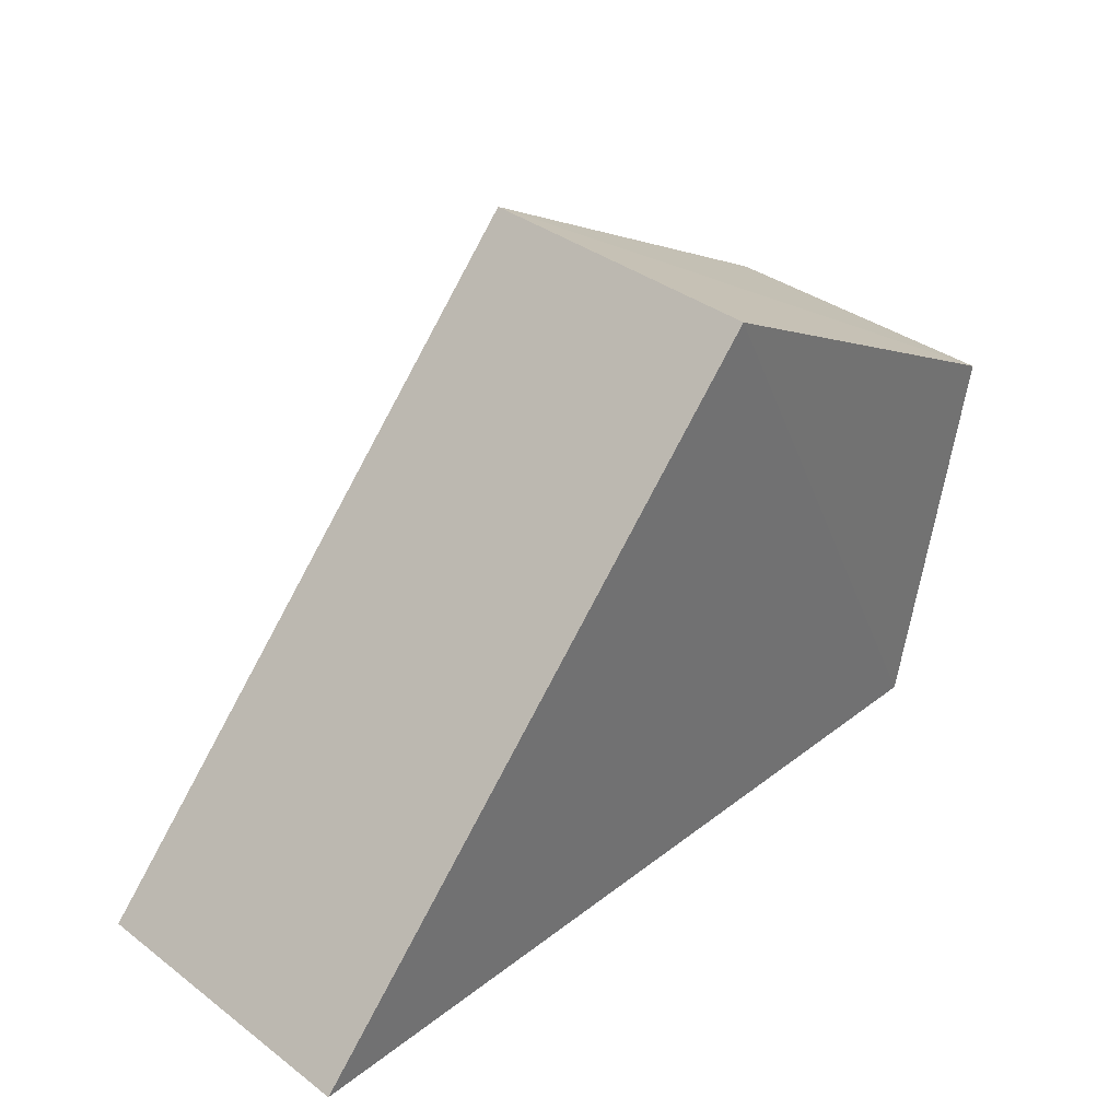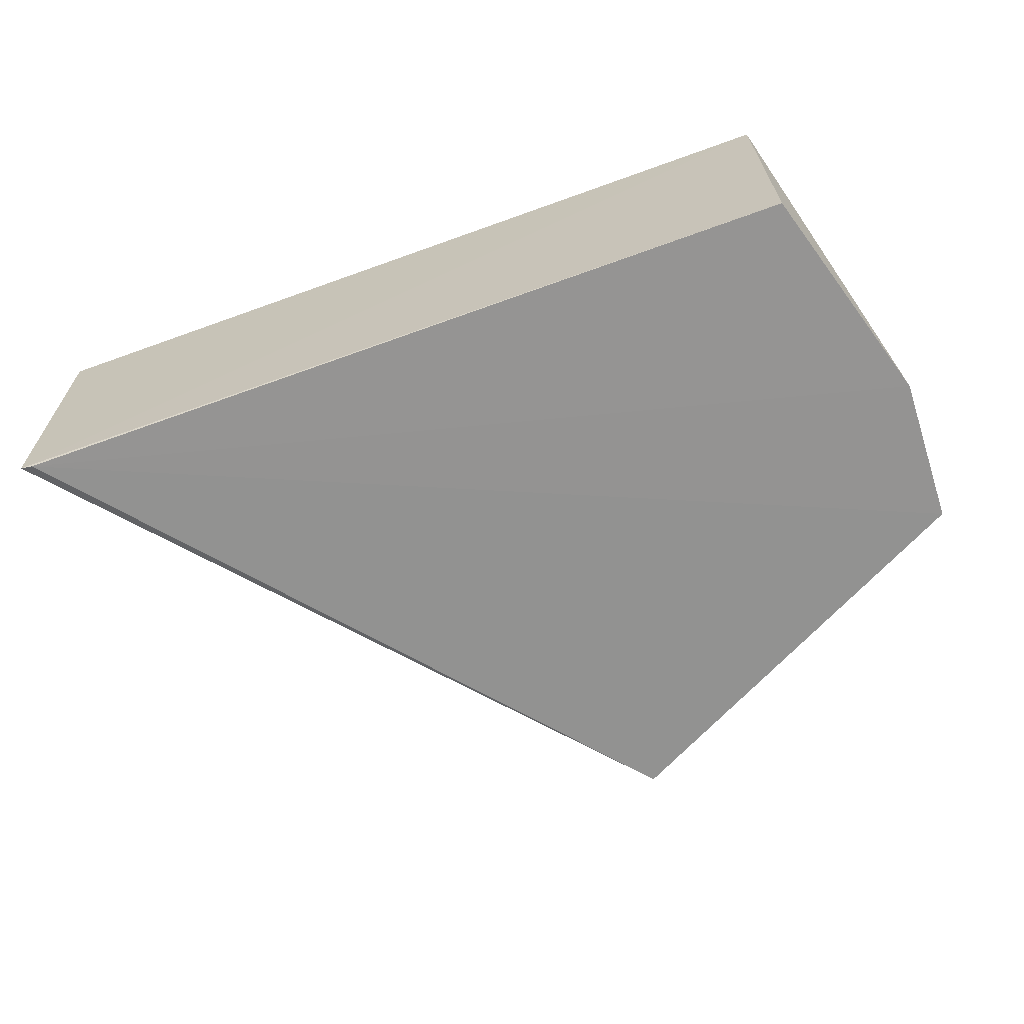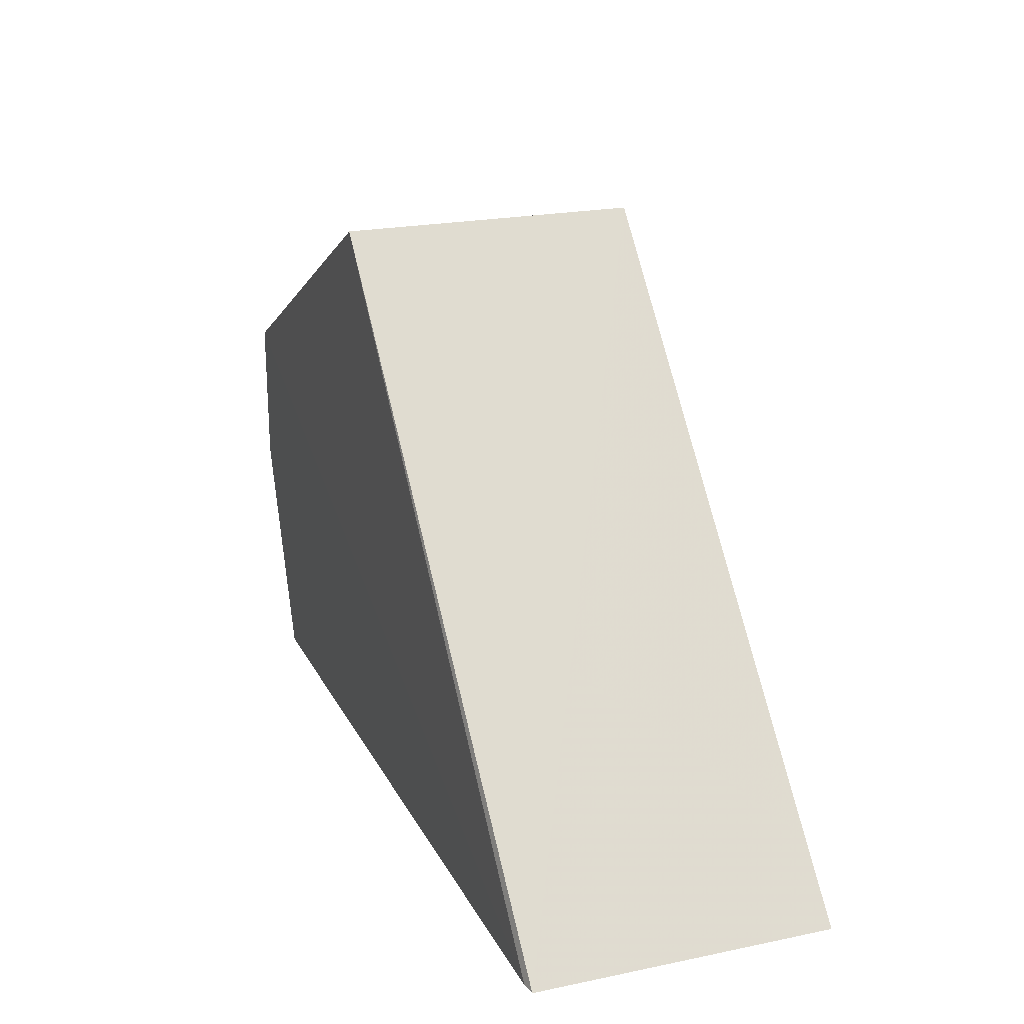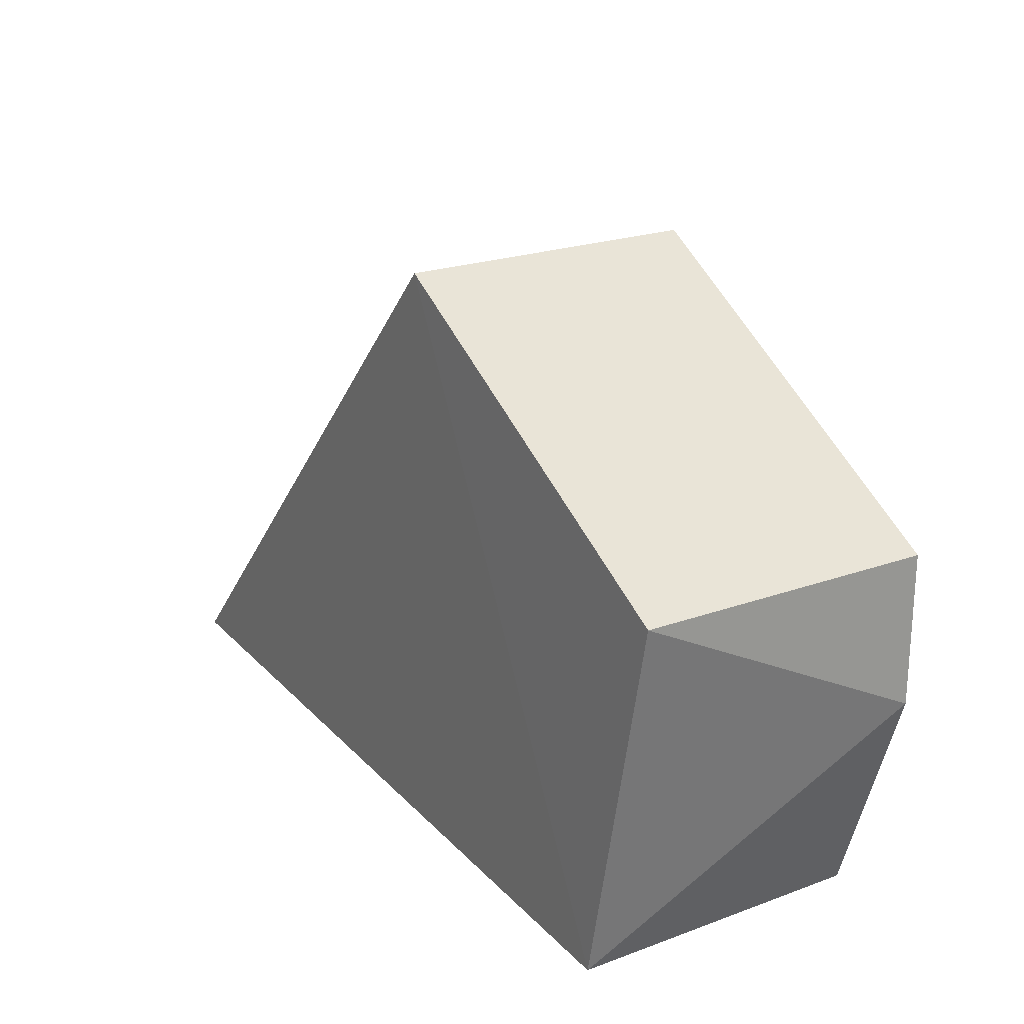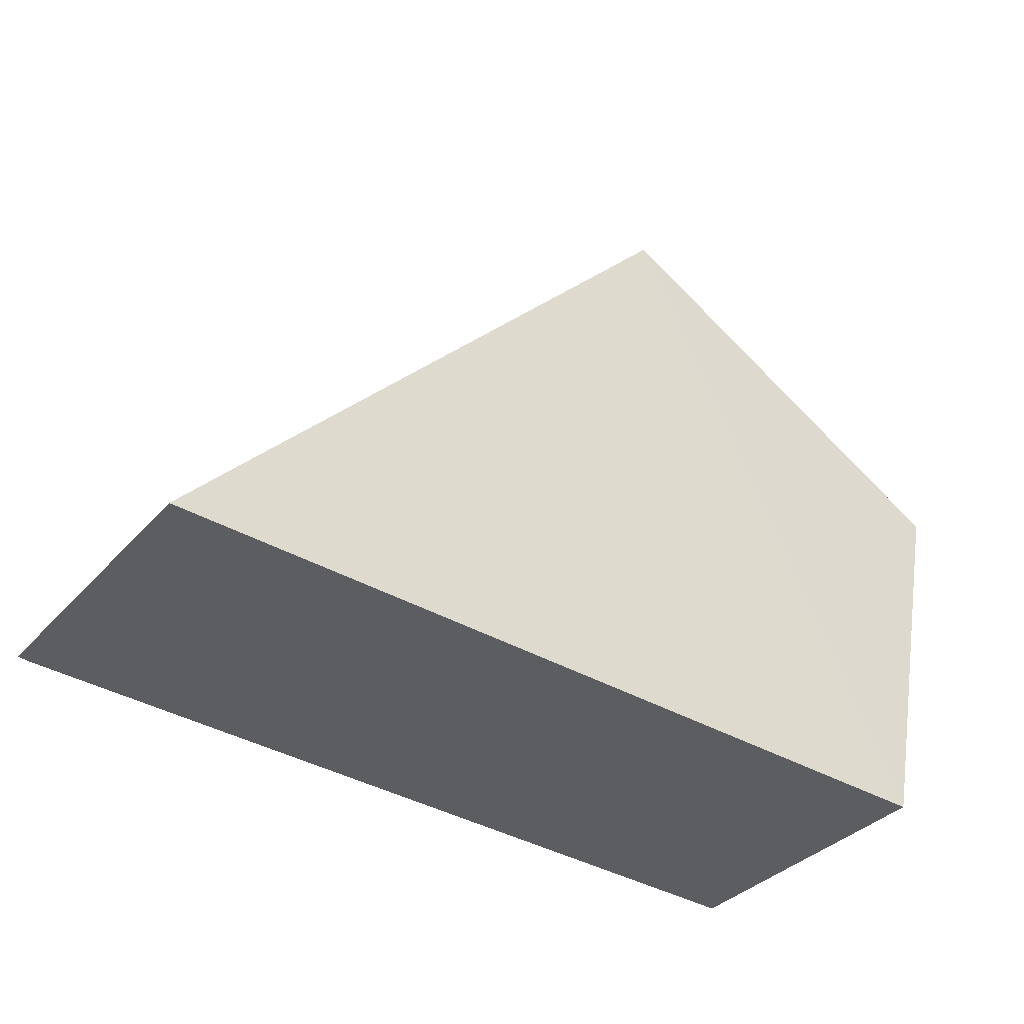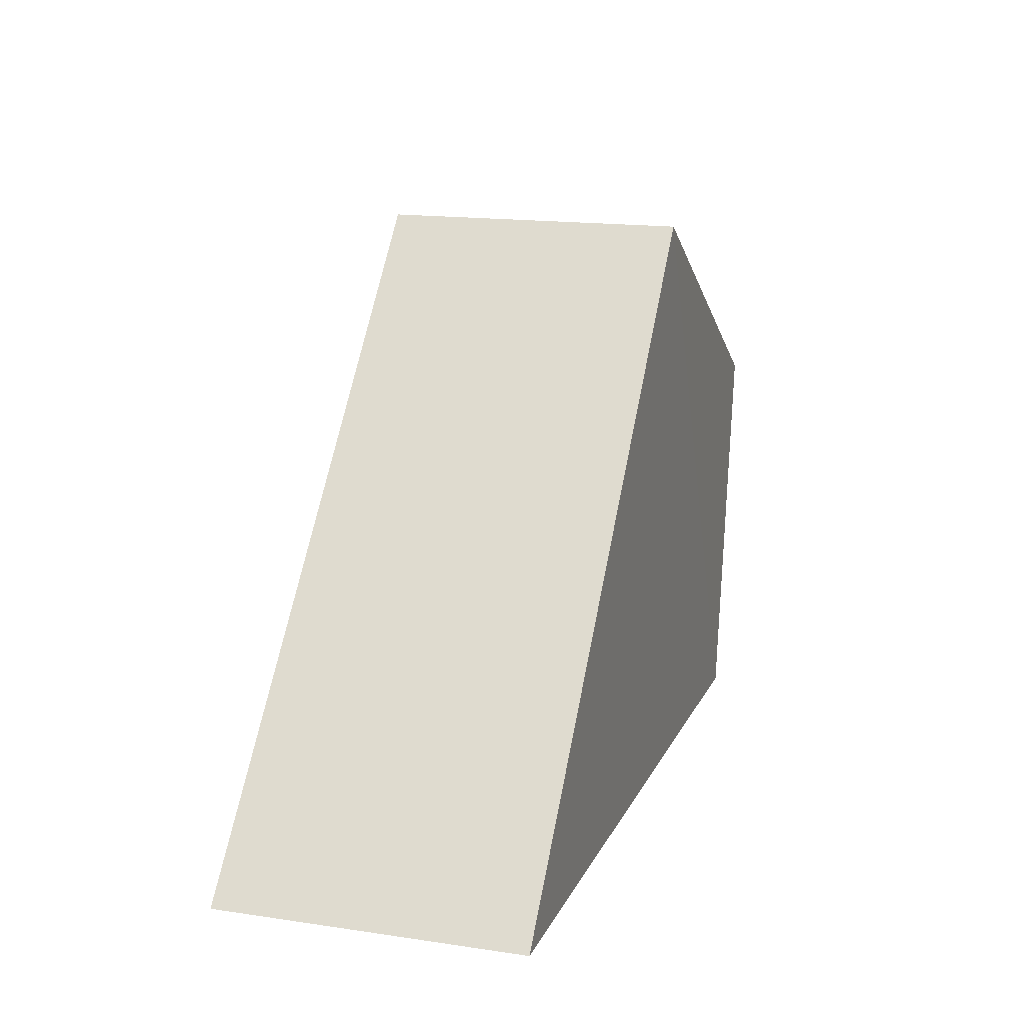
<metadata>
{"format":"obj","ext":"obj","renderer":"f3d","projection":"perspective","resolution":1024,"background":"white","views":[{"elev":36.8,"azim":-46.3,"up":"+Y"},{"elev":-66.7,"azim":17.8,"up":"+Z"},{"elev":22.6,"azim":-110.4,"up":"+Y"},{"elev":21.8,"azim":58.0,"up":"+Y"},{"elev":-35.8,"azim":-35.2,"up":"+Y"},{"elev":15.2,"azim":-73.4,"up":"+Y"}]}
</metadata>
<code>
v 0.05993 0.1401 0.1217
v 0.05492 0.116 0.1217
v 0.05977 0.1306 0.1026
v 0.03561 0.1541 0.1027
v 0.002278 0.118 0.1217
v 0.05981 0.1401 0.1026
v 0.0356 0.1539 0.1218
v 0.003083 0.1182 0.1025
v 0.002269 0.1182 0.1026
v 0.05492 0.1163 0.1027
f 1 2 3
f 6 1 3
f 6 4 1
f 7 5 2
f 7 2 1
f 7 1 4
f 8 6 3
f 8 4 6
f 9 7 4
f 9 5 7
f 9 4 8
f 9 2 5
f 10 8 3
f 10 3 2
f 10 9 8
f 10 2 9

</code>
